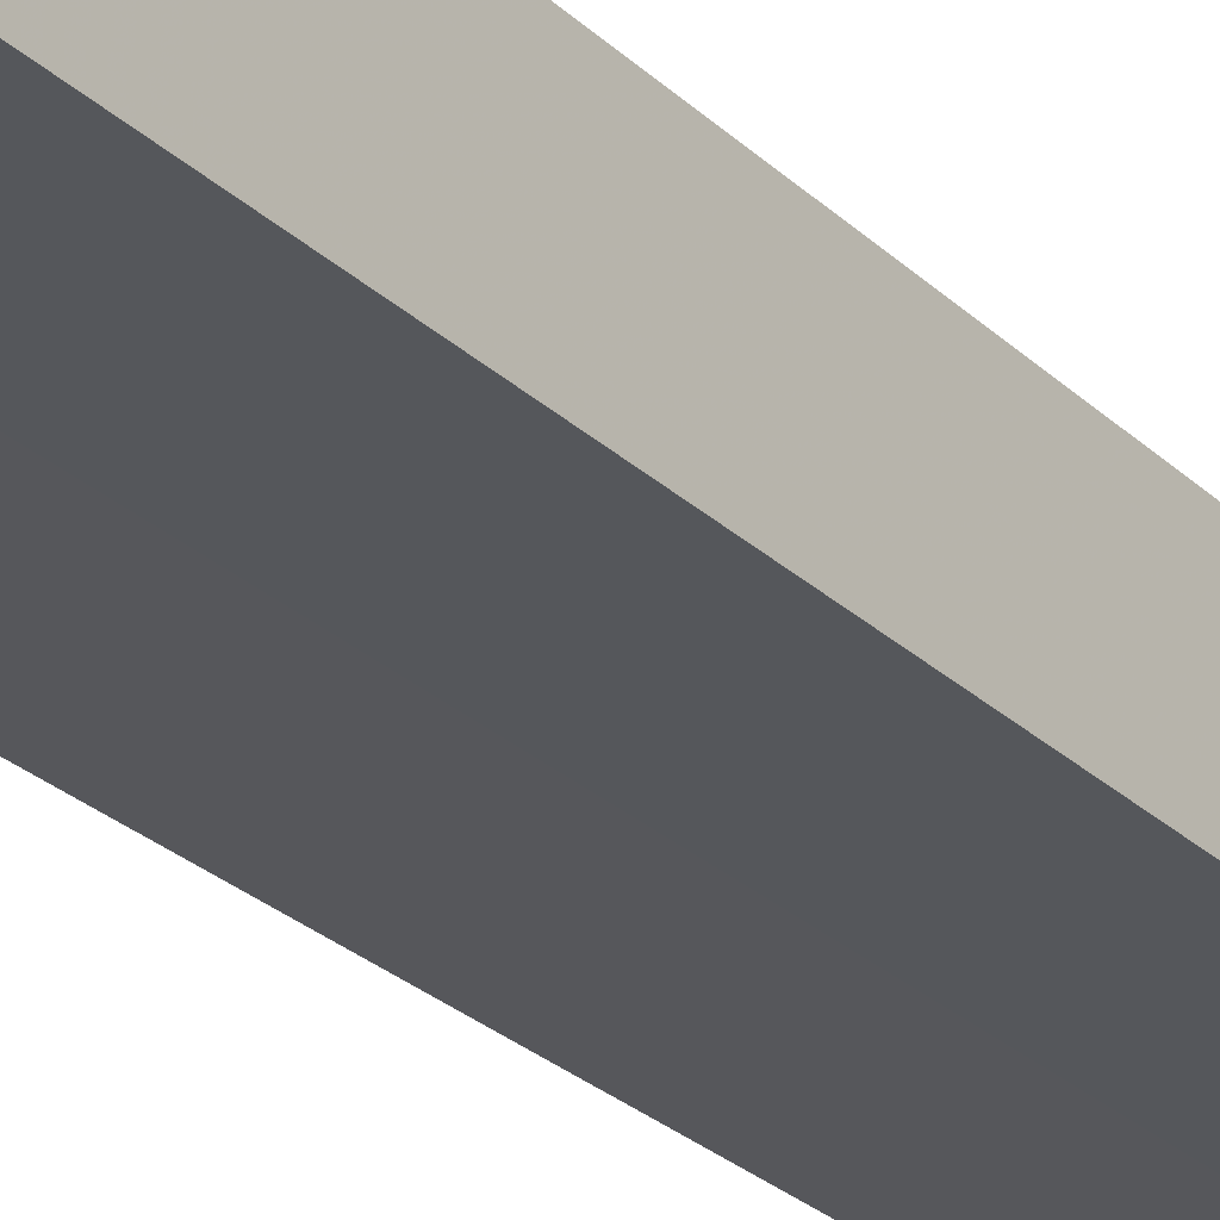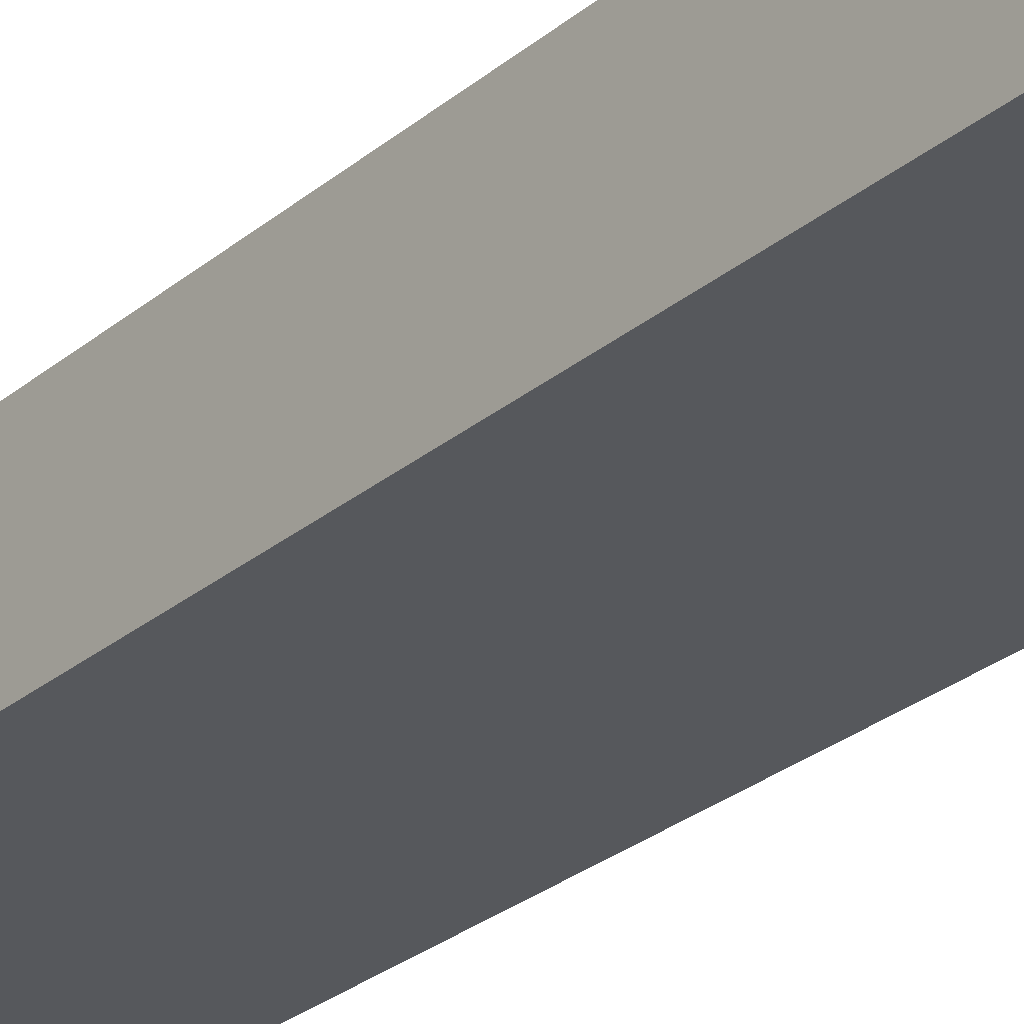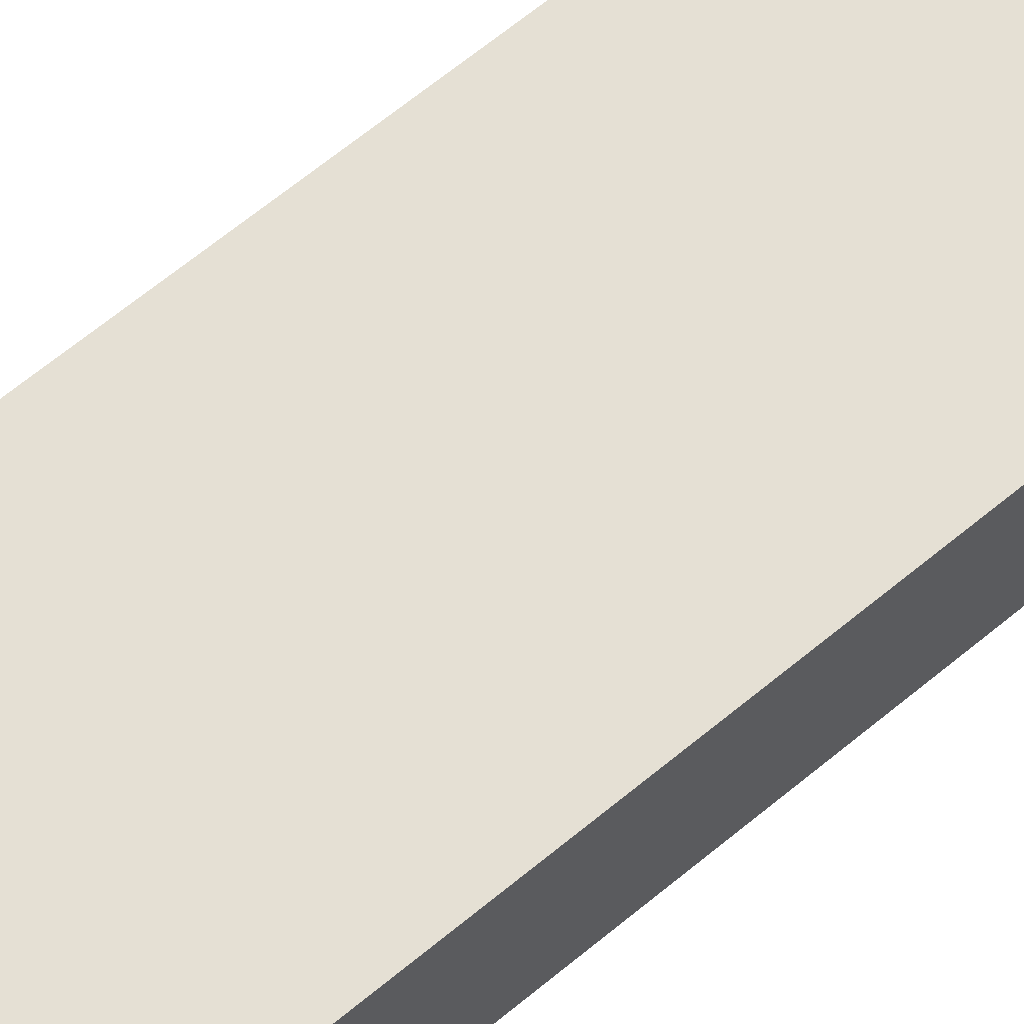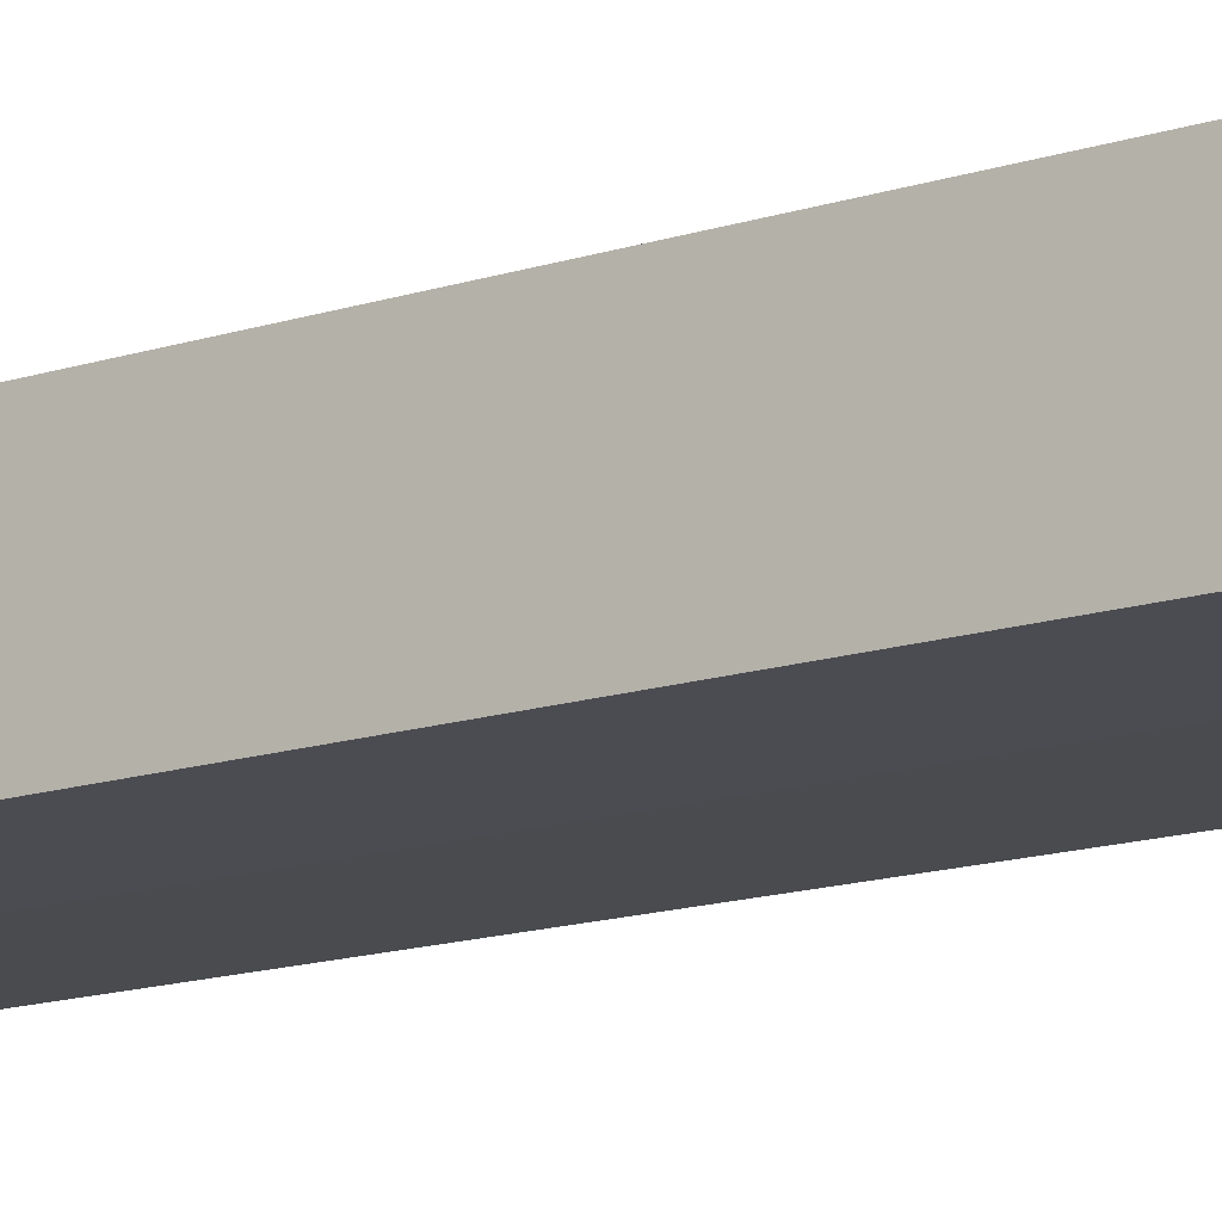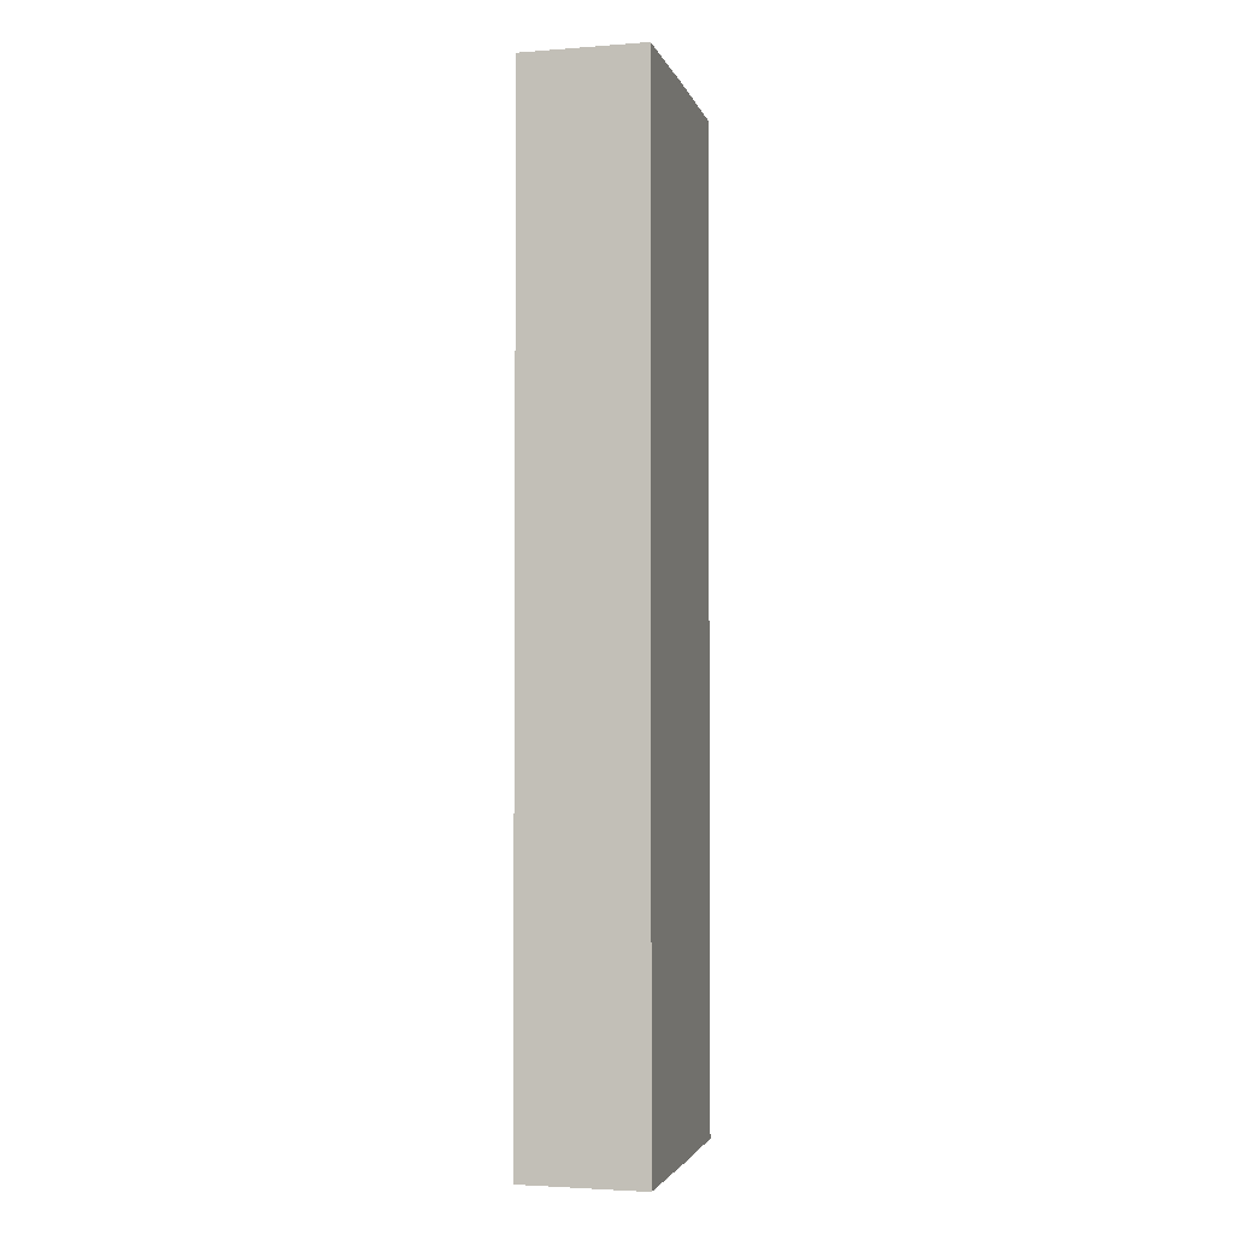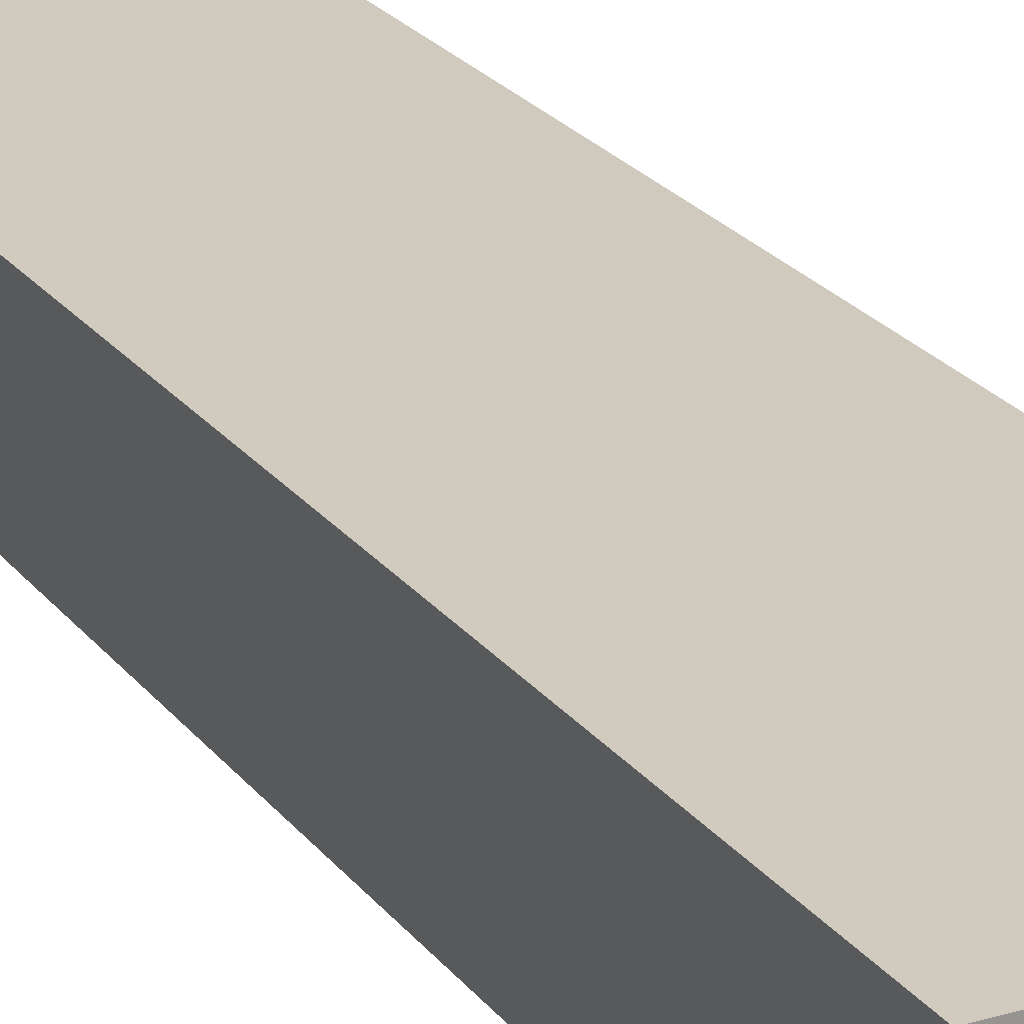
<metadata>
{"format":"obj","ext":"obj","renderer":"f3d","projection":"perspective","resolution":1024,"background":"white","views":[{"elev":-27.2,"azim":-144.7,"up":"+Y"},{"elev":-27.5,"azim":141.6,"up":"+Y"},{"elev":65.3,"azim":50.2,"up":"+Y"},{"elev":-14.4,"azim":125.5,"up":"+Y"},{"elev":-3.1,"azim":-76.1,"up":"+Z"},{"elev":23.0,"azim":-27.1,"up":"+Y"}]}
</metadata>
<code>
o 20600
v 2199 1856 7.399
v 2199 1856 7.399
v 2199 1856 7.319
v 2199 1856 7.399
v 2199 1856 7.319
v 2199 1856 7.399
v 2199 1856 7.399
v 2199 1856 7.319
v 2199 1856 7.319
v 2199 1856 7.319
v 2199 1856 7.399
v 2199 1856 7.399
v 2199 1856 7.399
v 2199 1856 7.399
v 2199 1856 7.319
v 2199 1856 7.399
v 2199 1856 7.399
v 2199 1856 7.399
v 2199 1856 7.319
v 2199 1856 7.399
v 2199 1856 7.399
v 2199 1856 7.319
v 2199 1856 7.319
v 2199 1856 7.399
v 2199 1856 7.399
v 2199 1856 7.399
v 2199 1856 7.319
v 2199 1856 7.319
v 2199 1856 7.319
v 2199 1856 7.319
v 2199 1856 7.399
v 2199 1856 7.399
v 2199 1856 7.399
v 2199 1856 7.319
v 2199 1856 7.319
v 2199 1856 7.319
v 2199 1856 7.319
f 1 2 3
f 4 1 5
f 1 6 7
f 8 7 9
f 10 11 8
f 12 13 10
f 13 14 15
f 16 7 17
f 16 17 18
f 5 16 19
f 20 18 21
f 22 18 23
f 24 25 22
f 19 26 27
f 19 28 29
f 30 31 29
f 32 33 30
f 3 34 28
f 3 35 34
f 36 37 35

</code>
